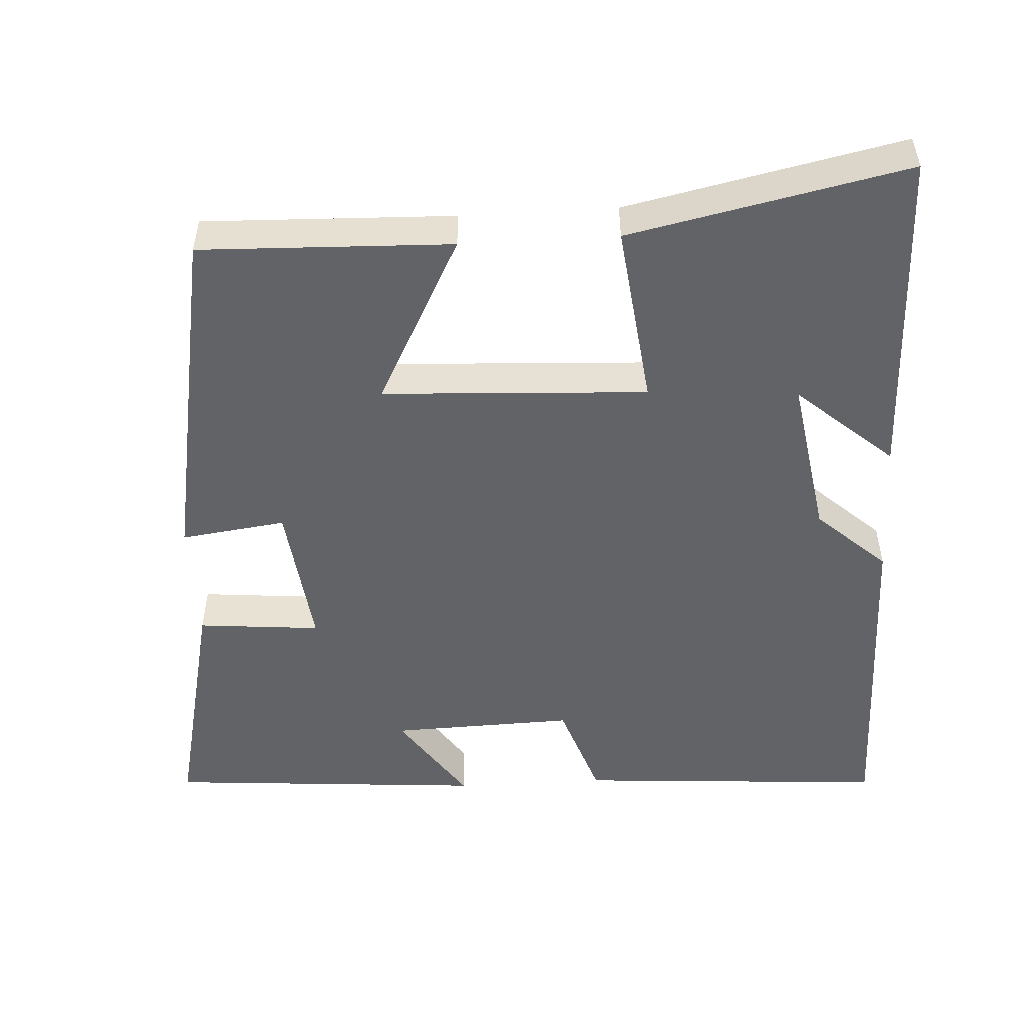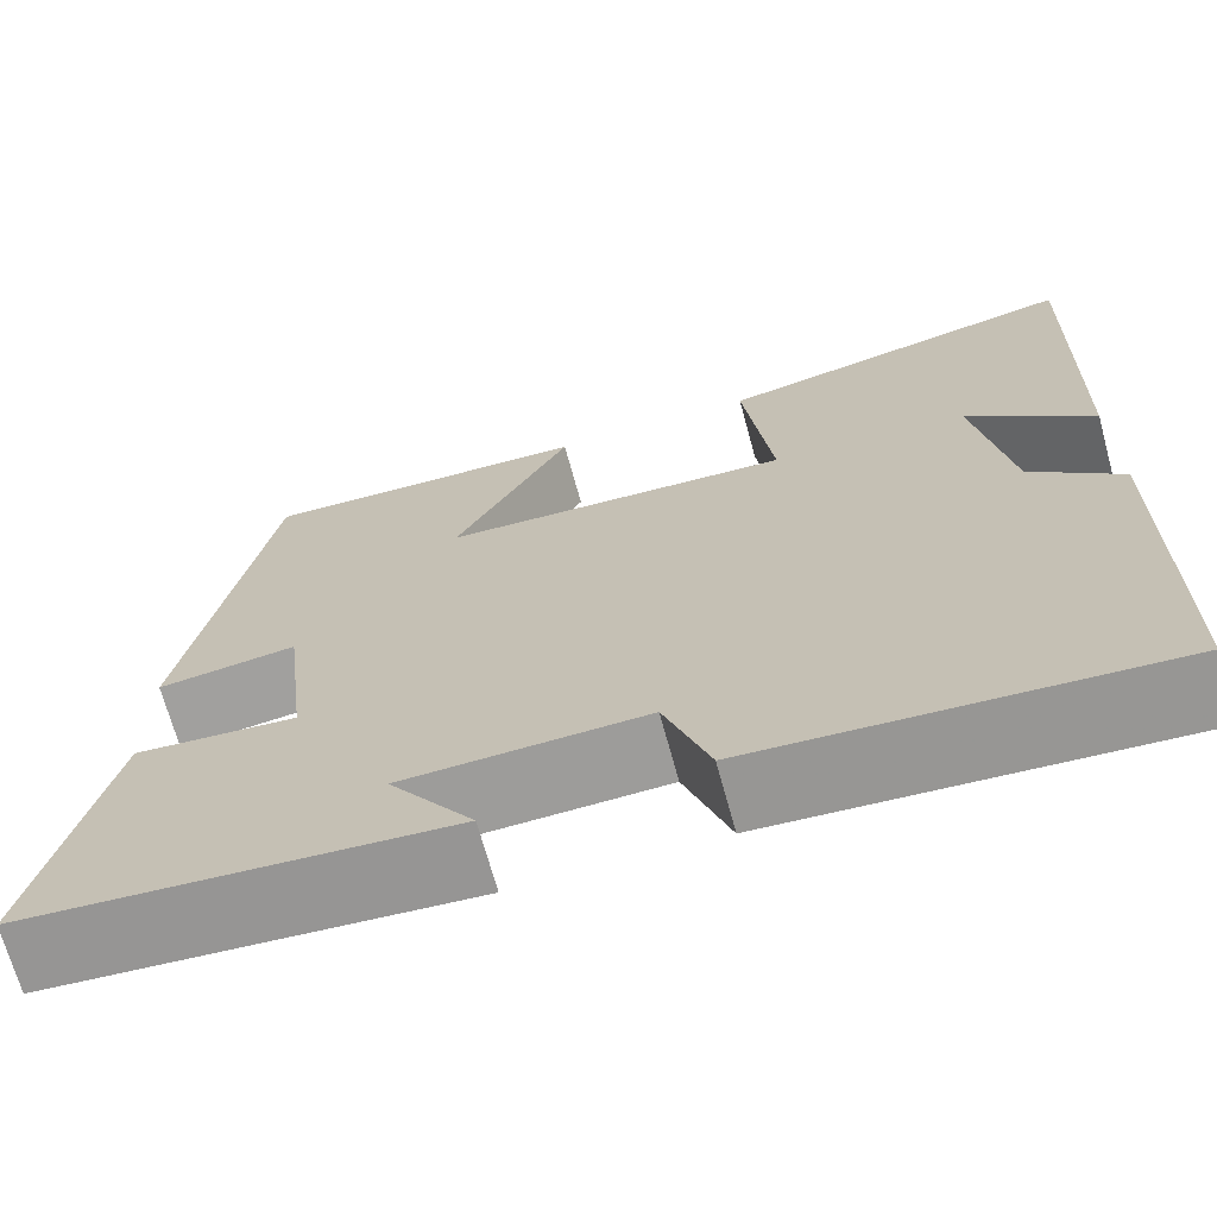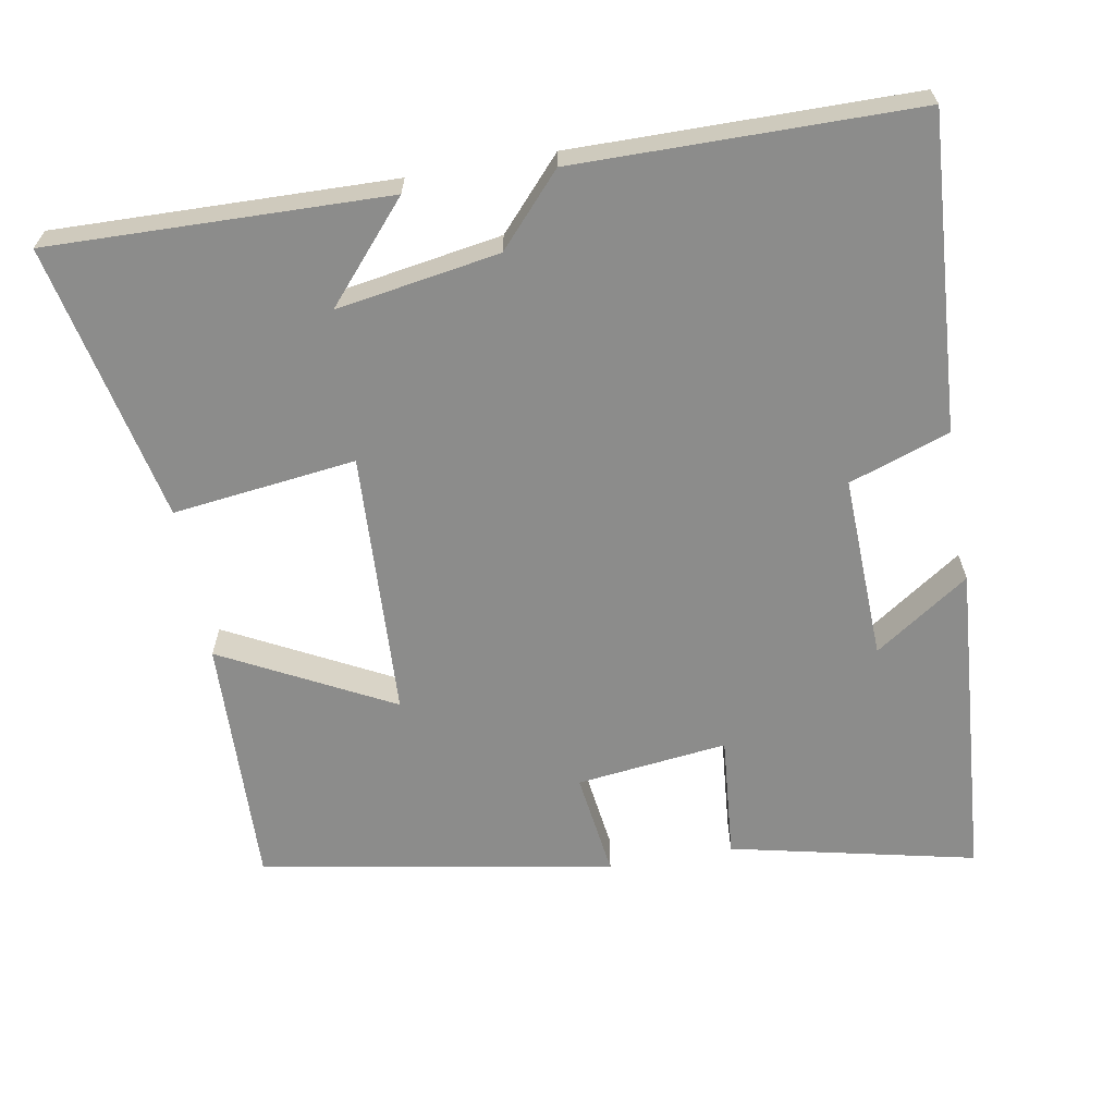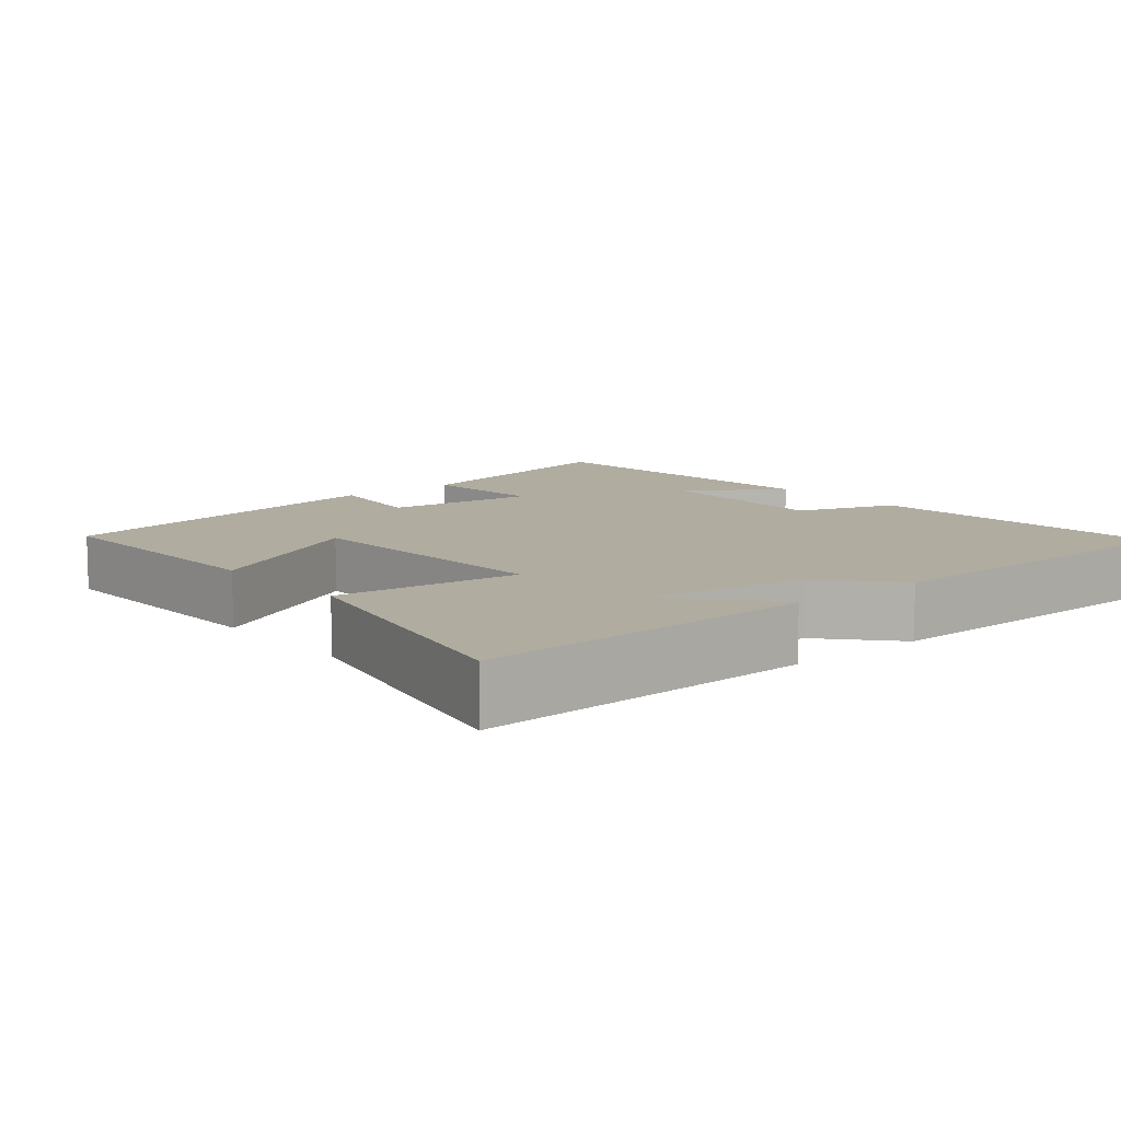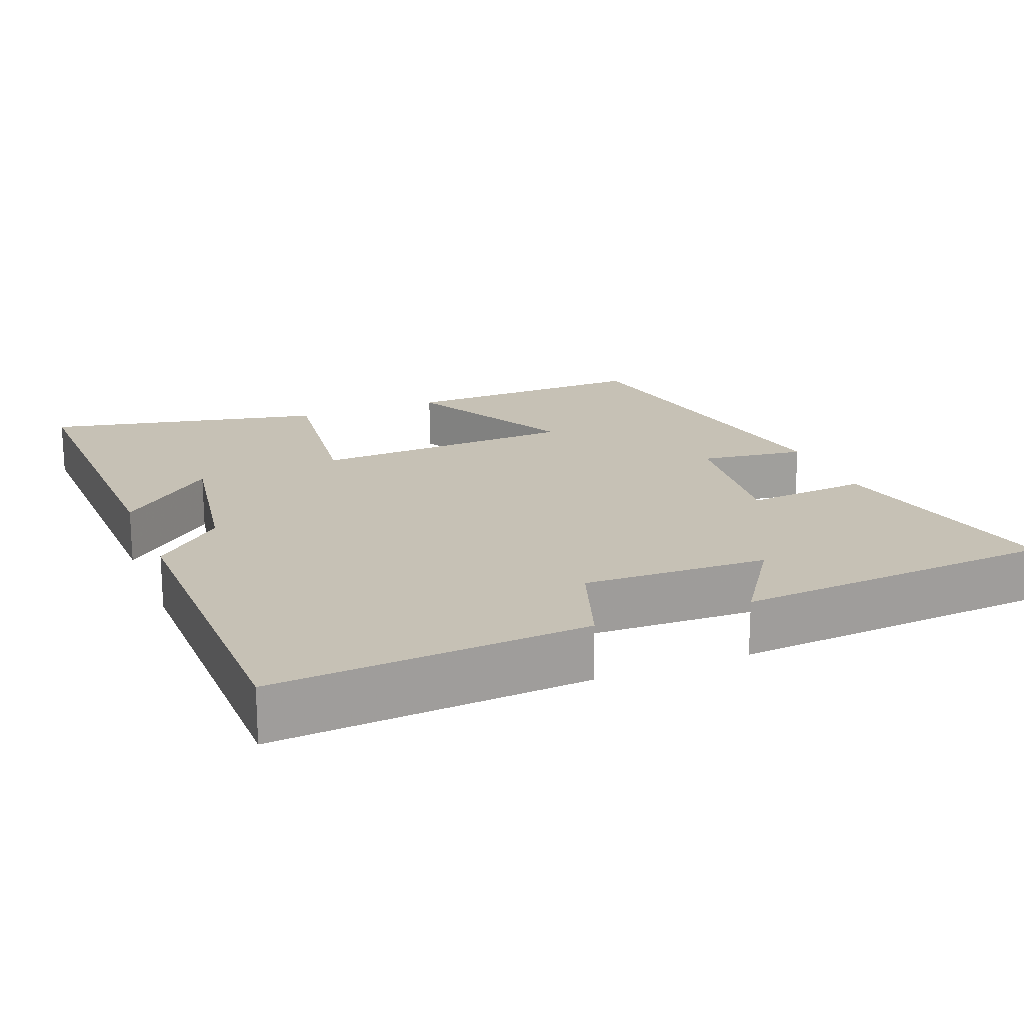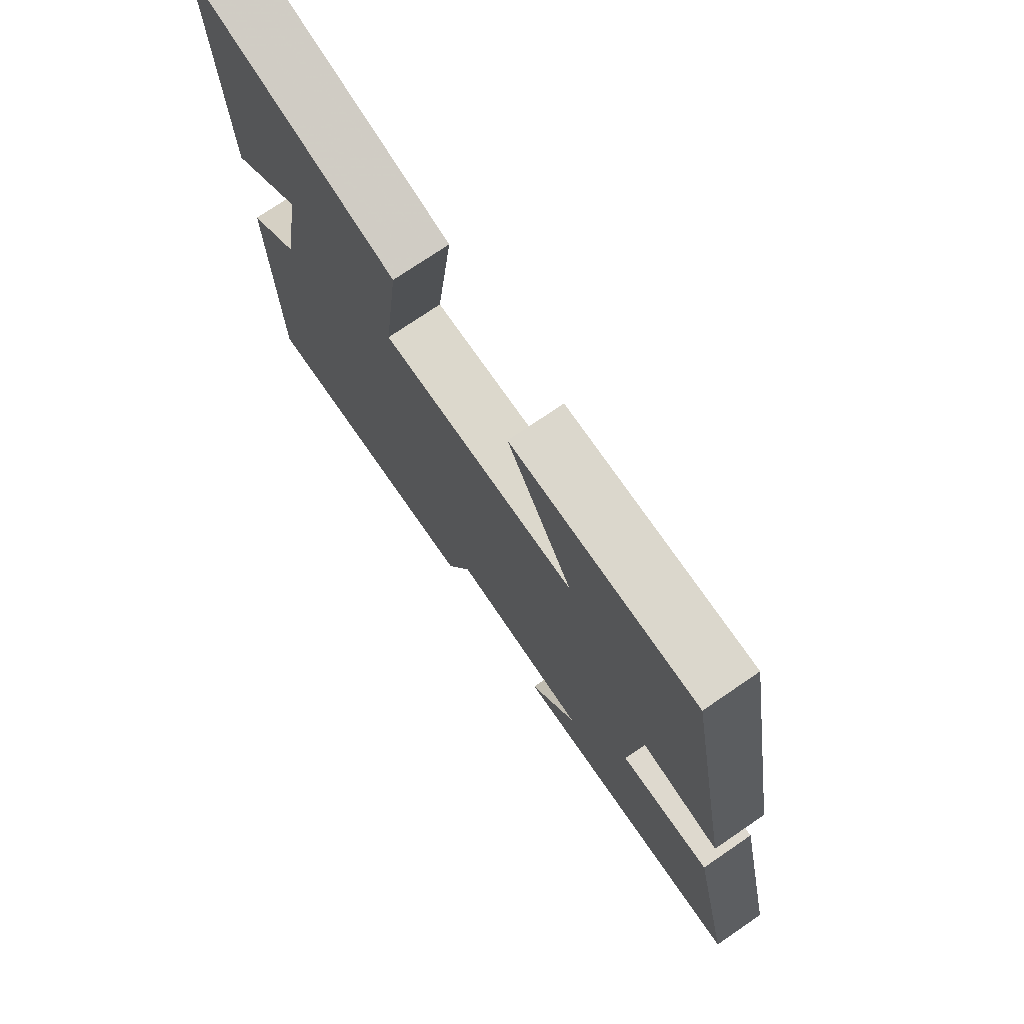
<metadata>
{"format":"obj","ext":"obj","renderer":"f3d","projection":"perspective","resolution":1024,"background":"white","views":[{"elev":-50.9,"azim":3.3,"up":"+Y"},{"elev":-69.4,"azim":15.3,"up":"+Z"},{"elev":-64.1,"azim":100.1,"up":"+Y"},{"elev":9.9,"azim":50.3,"up":"+Y"},{"elev":18.7,"azim":158.3,"up":"+Y"},{"elev":74.6,"azim":-124.3,"up":"+Z"}]}
</metadata>
<code>
v -0.574 0.07 -0.467
v -0.5 0.07 -0.136
v -0.333 0.07 -0.151
v -0.357 0.07 0.053
v -0.5 0.07 0.034
v -0.414 0.07 0.511
v -0.074 0.07 0.5
v -0.194 0.07 0.27
v 0.166 0.07 0.252
v 0.136 0.07 0.5
v 0.512 0.07 0.58
v 0.5 0.07 0.123
v 0.37 0.07 0.236
v 0.406 0.07 0.016
v 0.5 0.07 -0.069
v 0.496 0.07 -0.529
v 0.072 0.07 -0.5
v 0.025 0.07 -0.364
v -0.225 0.07 -0.372
v -0.138 0.07 -0.5
v -0.574 0 -0.467
v -0.5 0 -0.136
v -0.333 0 -0.151
v -0.357 0 0.053
v -0.5 0 0.034
v -0.414 0 0.511
v -0.074 0 0.5
v -0.194 0 0.27
v 0.166 0 0.252
v 0.136 0 0.5
v 0.512 0 0.58
v 0.5 0 0.123
v 0.37 0 0.236
v 0.406 0 0.016
v 0.5 0 -0.069
v 0.496 0 -0.529
v 0.072 0 -0.5
v 0.025 0 -0.364
v -0.225 0 -0.372
v -0.138 0 -0.5
f 19 20 1 2
f 18 19 2 3
f 15 16 17 18
f 14 15 18 3
f 13 14 3 4
f 10 11 12 13
f 9 10 13
f 8 9 13 4
f 6 7 8
f 4 5 6 8
f 22 21 40 39
f 23 22 39 38
f 38 37 36 35
f 23 38 35 34
f 24 23 34 33
f 33 32 31 30
f 33 30 29
f 24 33 29 28
f 28 27 26
f 28 26 25 24
f 1 21 22 2
f 2 22 23 3
f 3 23 24 4
f 4 24 25 5
f 5 25 26 6
f 6 26 27 7
f 7 27 28 8
f 8 28 29 9
f 9 29 30 10
f 10 30 31 11
f 11 31 32 12
f 12 32 33 13
f 13 33 34 14
f 14 34 35 15
f 15 35 36 16
f 16 36 37 17
f 17 37 38 18
f 18 38 39 19
f 19 39 40 20
f 20 40 21 1

</code>
